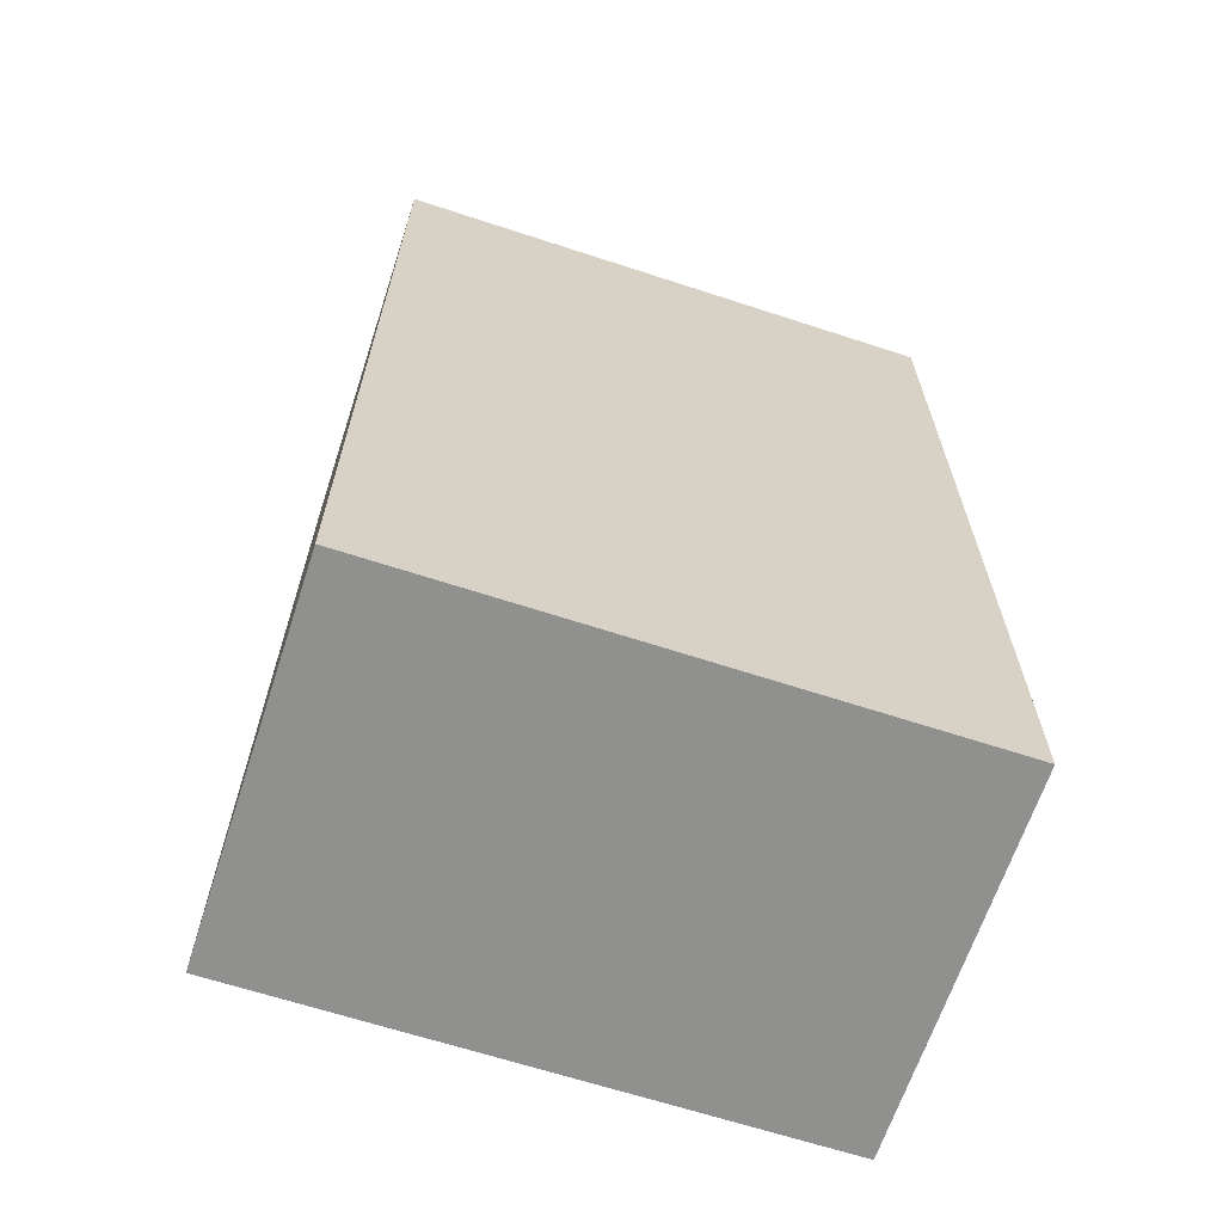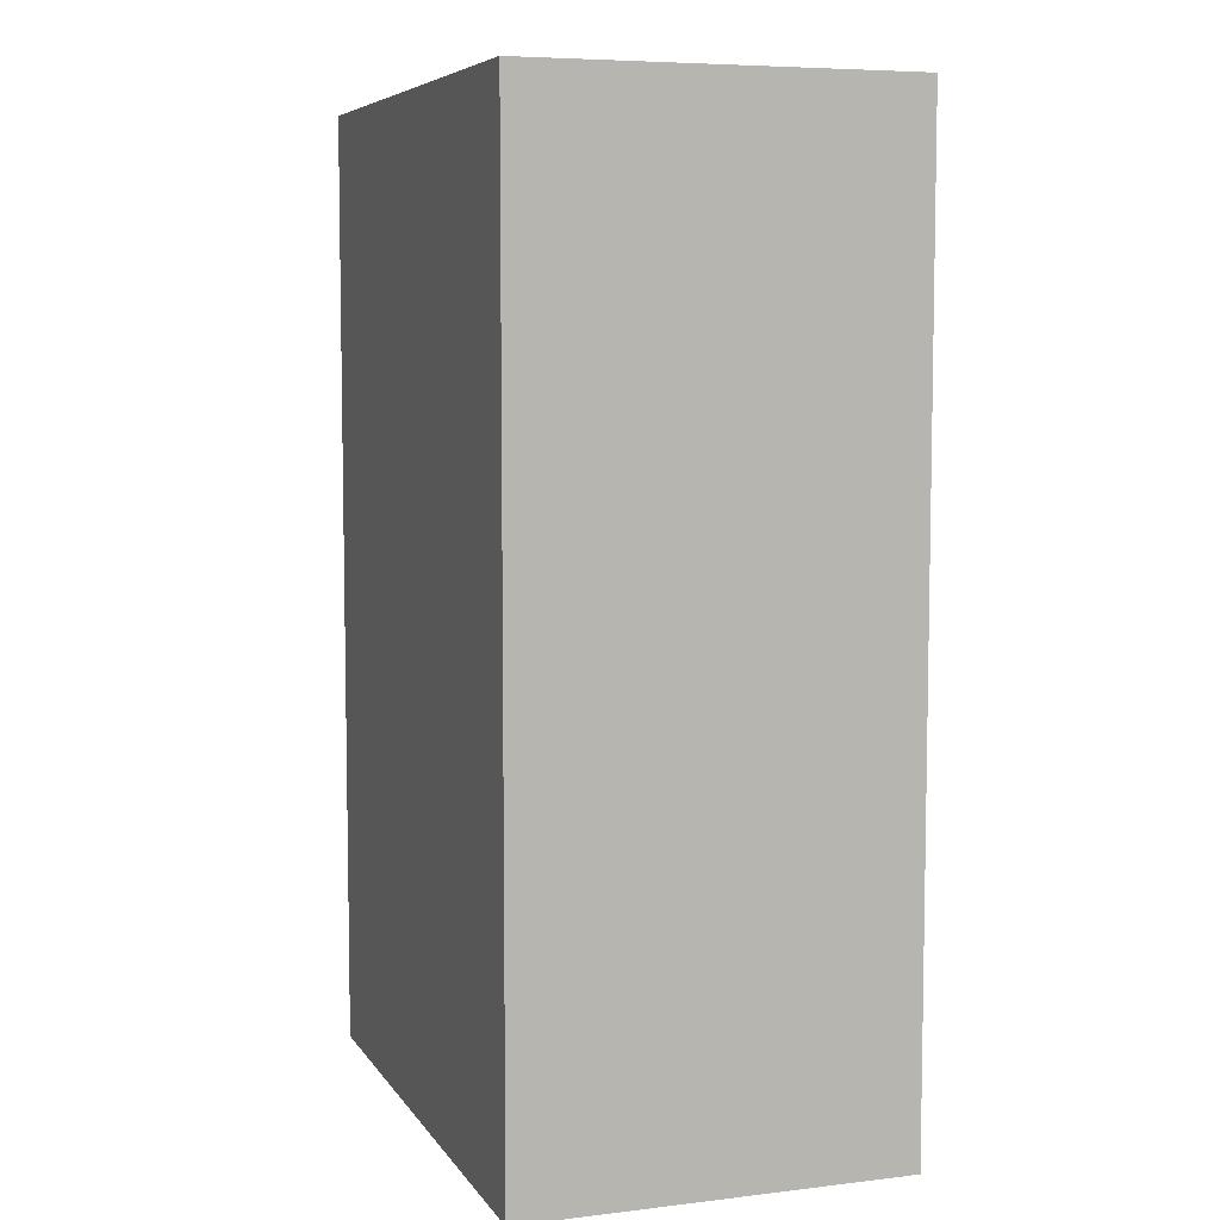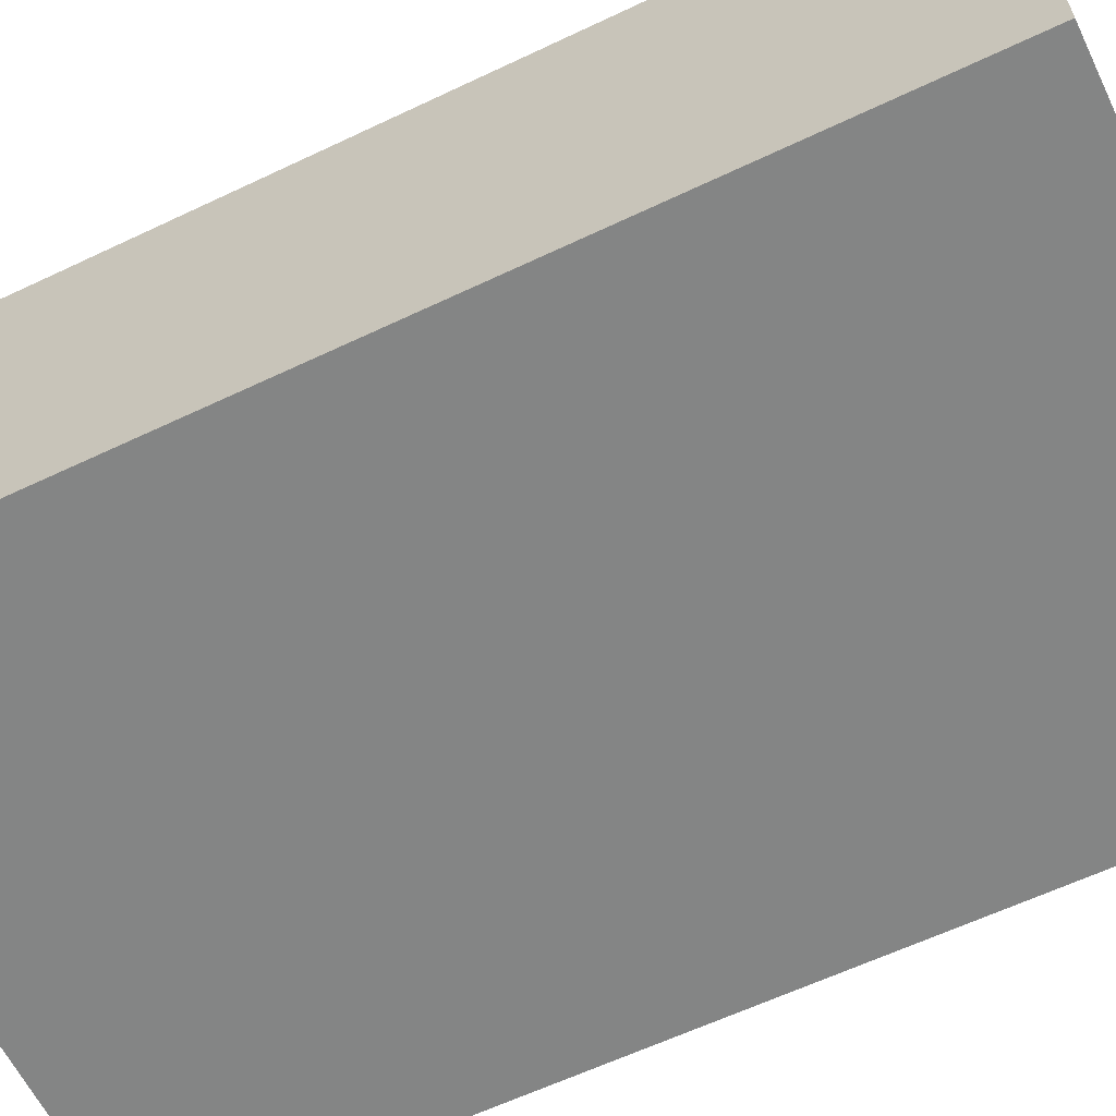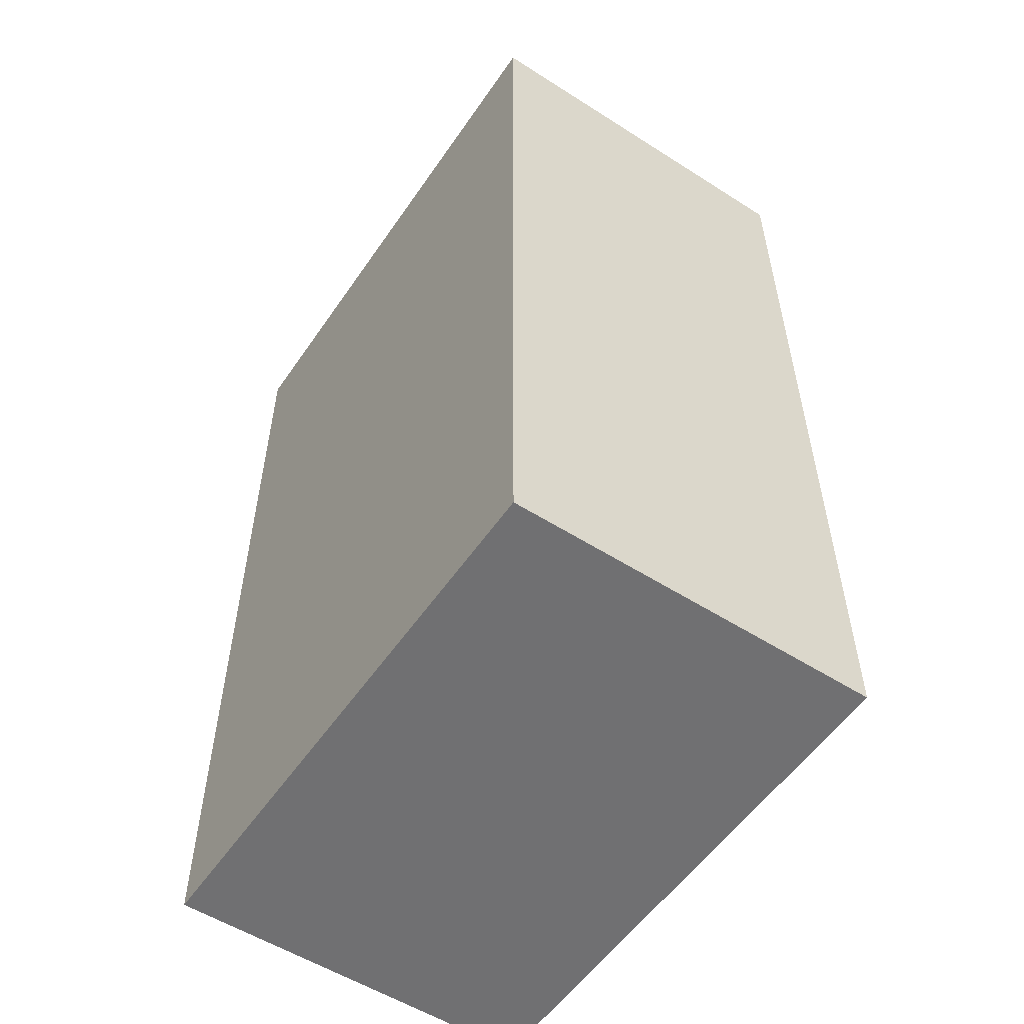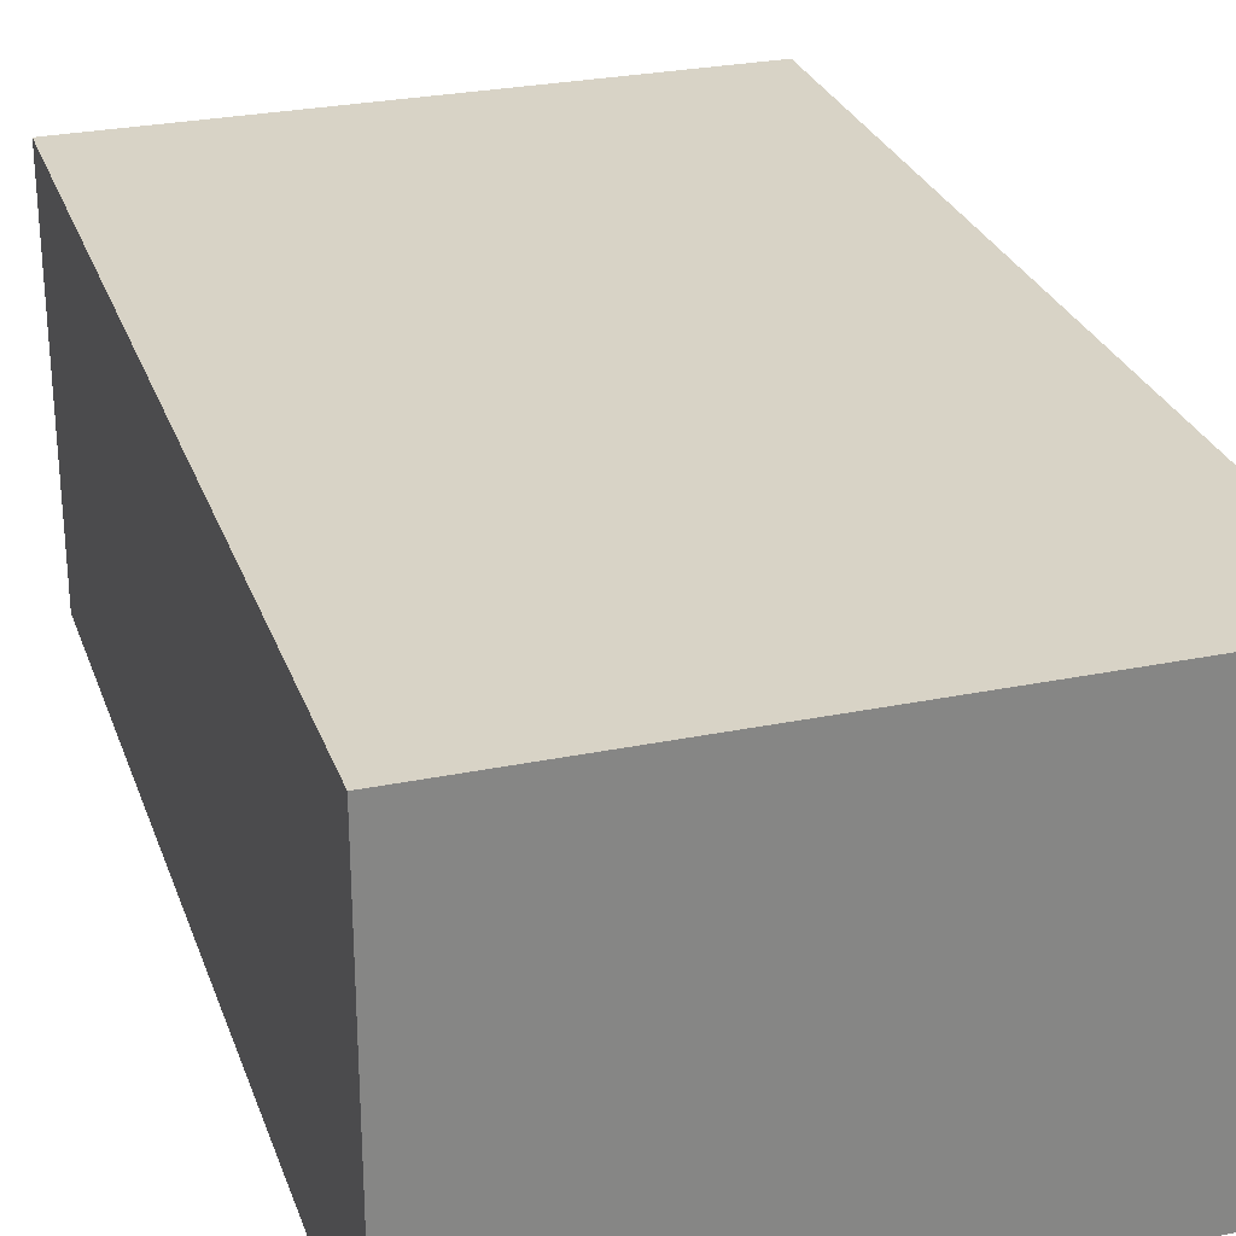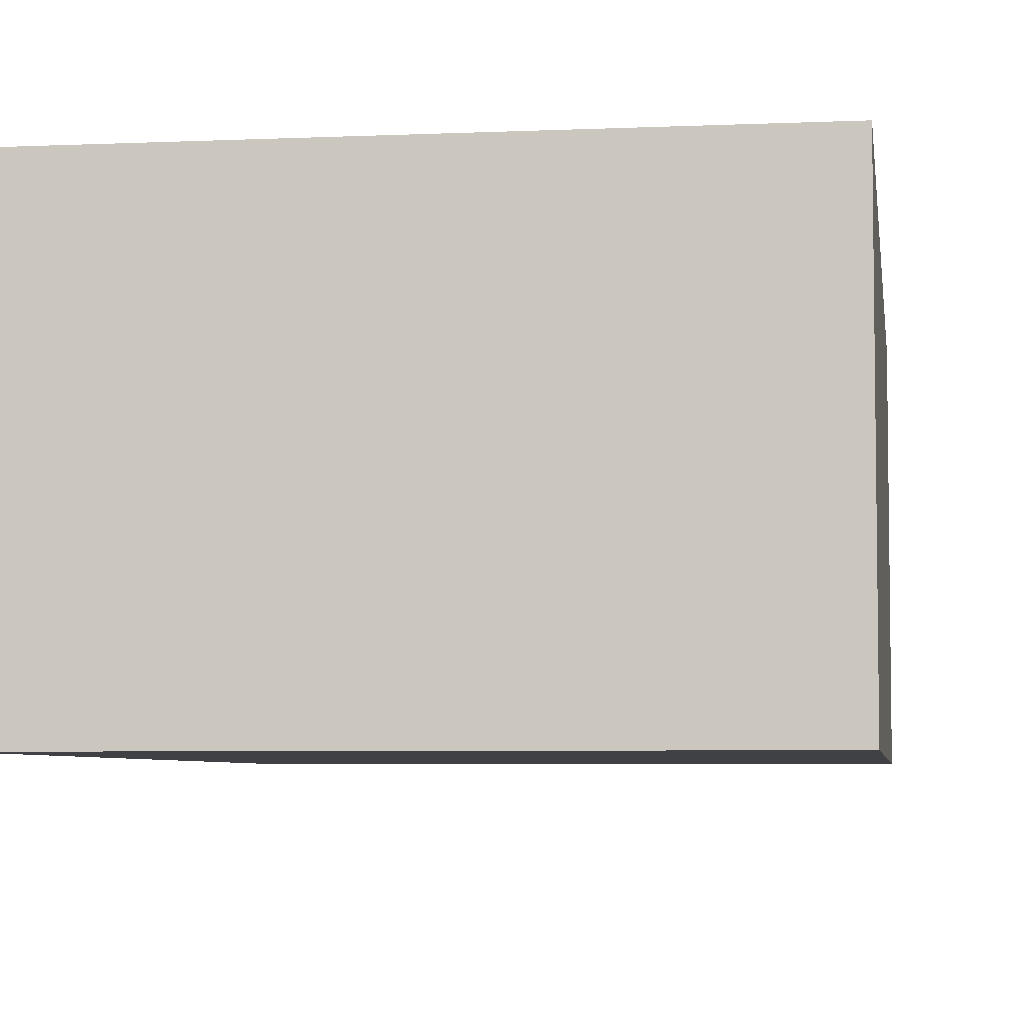
<metadata>
{"format":"obj","ext":"obj","renderer":"f3d","projection":"perspective","resolution":1024,"background":"white","views":[{"elev":-65.5,"azim":-18.2,"up":"+Z"},{"elev":6.7,"azim":70.9,"up":"+Z"},{"elev":-61.6,"azim":115.8,"up":"+Y"},{"elev":-55.0,"azim":-123.9,"up":"+Z"},{"elev":27.8,"azim":162.6,"up":"+Y"},{"elev":-5.4,"azim":-172.2,"up":"+Y"}]}
</metadata>
<code>
o
v -0.8 0.3 0.3
v -0.8 0.3 -0.2
v -0.8 0.5 0.3
v -0.8 0.5 -0.2
v -0.5 0.3 0.3
v -0.5 0.3 -0.2
v -0.5 0.5 0.3
v -0.5 0.5 -0.2
v -0.8 0.3 0.3
v -0.8 0.5 0.3
v -0.5 0.3 0.3
v -0.5 0.5 0.3
v -0.8 0.3 -0.2
v -0.8 0.5 -0.2
v -0.5 0.3 -0.2
v -0.5 0.5 -0.2
v -0.8 0.3 0.3
v -0.5 0.3 0.3
v -0.8 0.3 -0.2
v -0.5 0.3 -0.2
v -0.8 0.5 0.3
v -0.5 0.5 0.3
v -0.8 0.5 -0.2
v -0.5 0.5 -0.2
f 3 2 1
f 4 2 3
f 5 6 7
f 7 6 8
f 11 10 9
f 12 10 11
f 13 14 15
f 15 14 16
f 19 18 17
f 20 18 19
f 21 22 23
f 23 22 24

</code>
